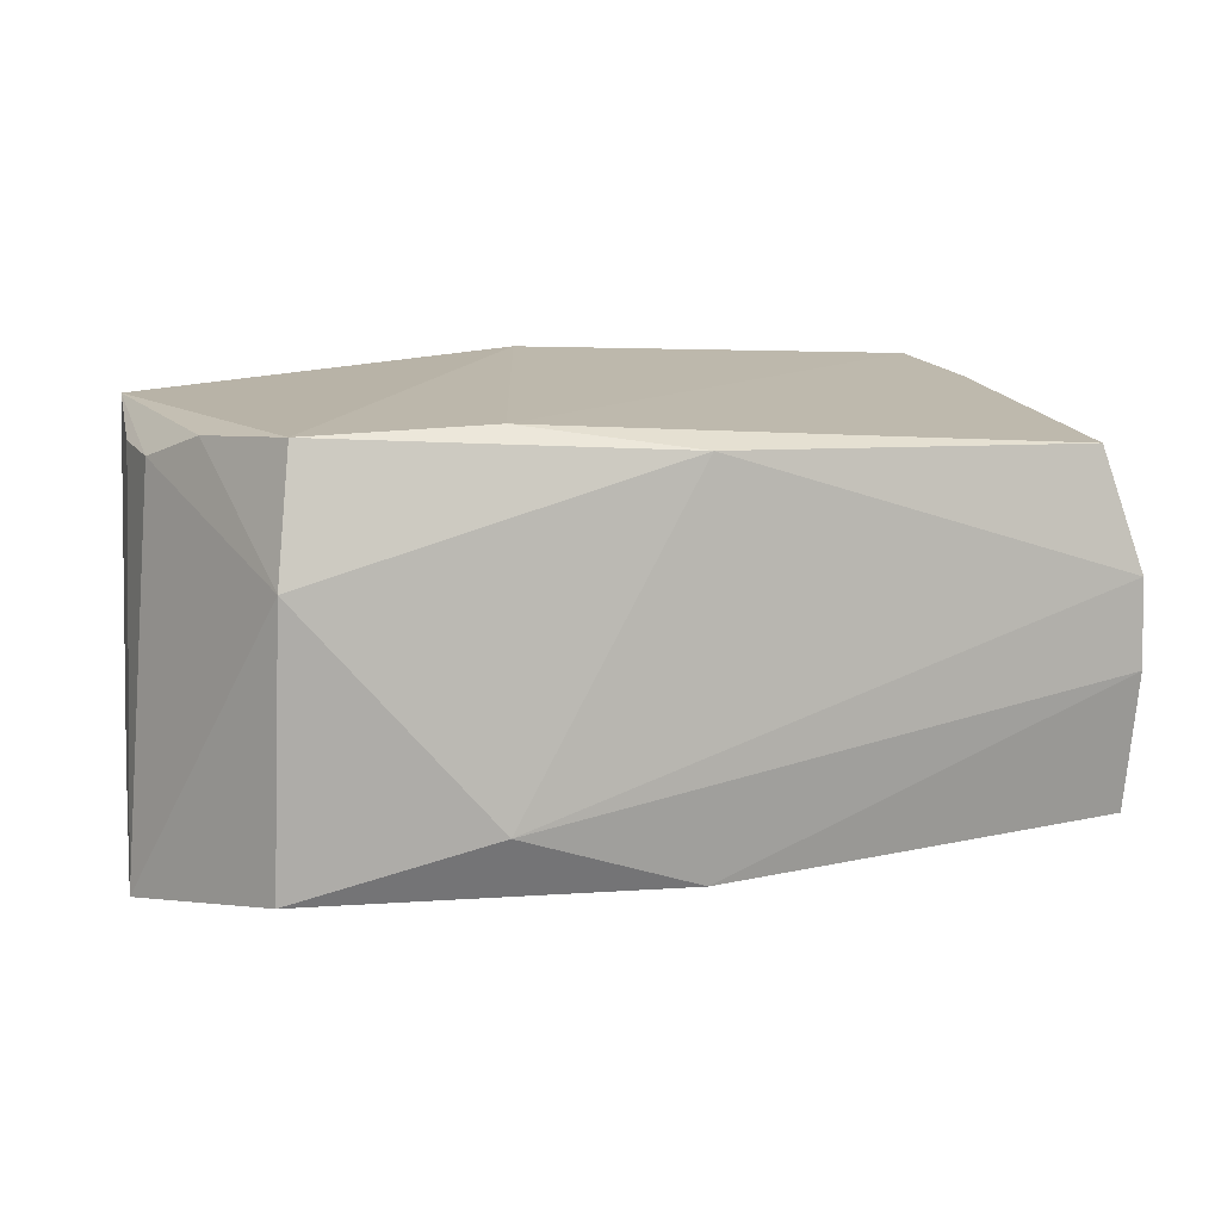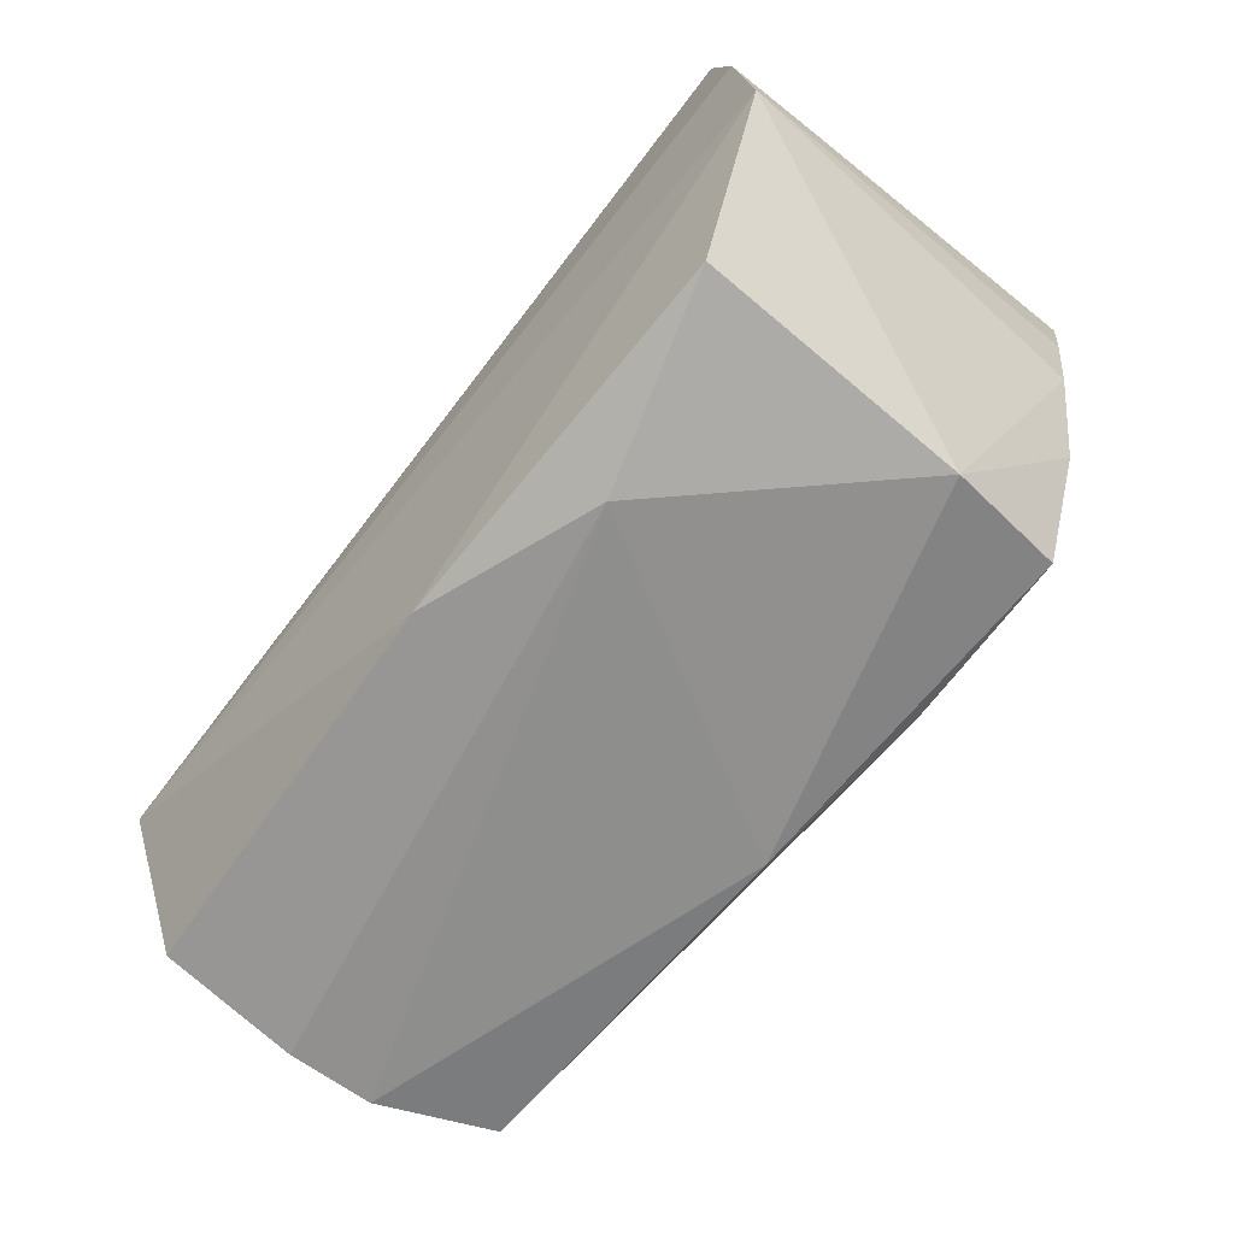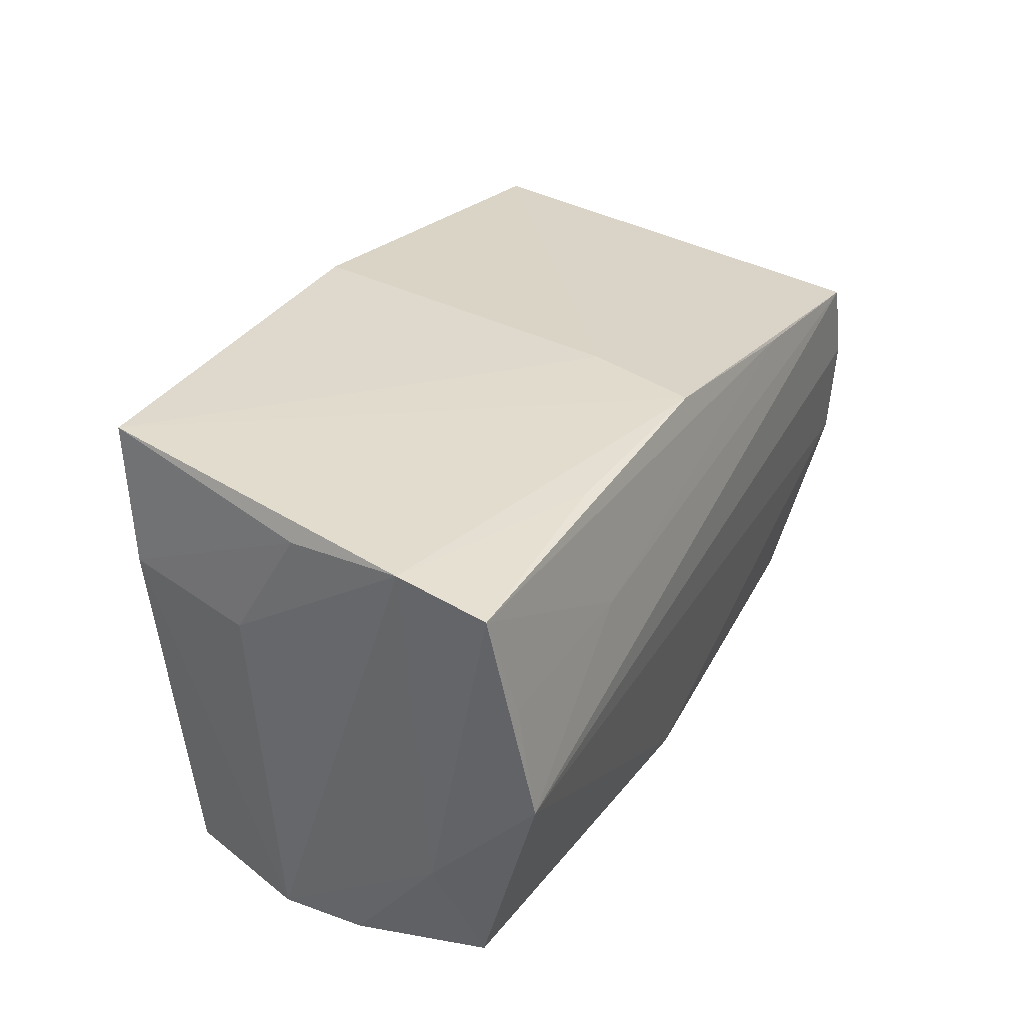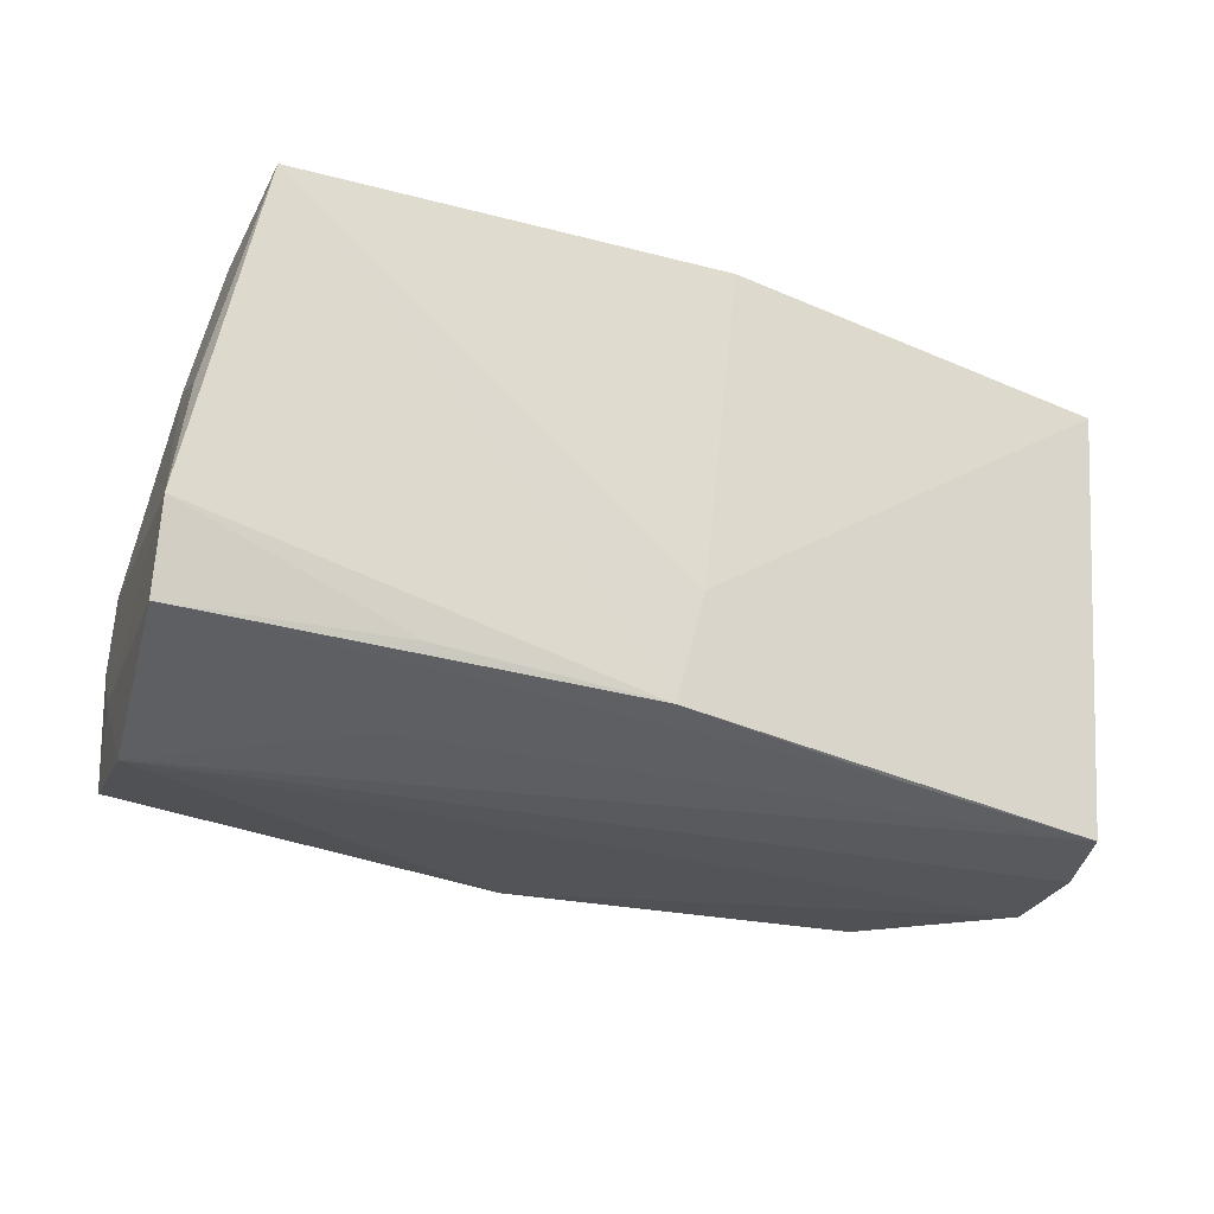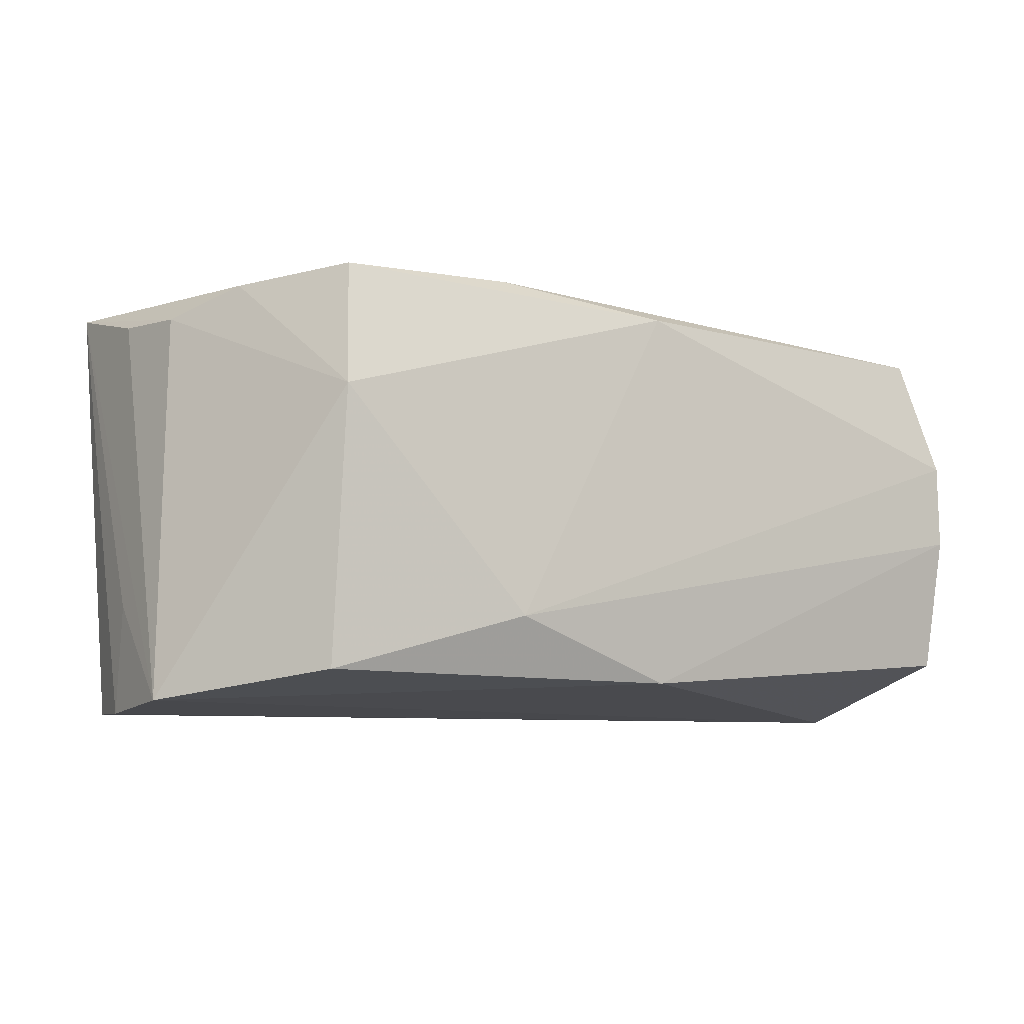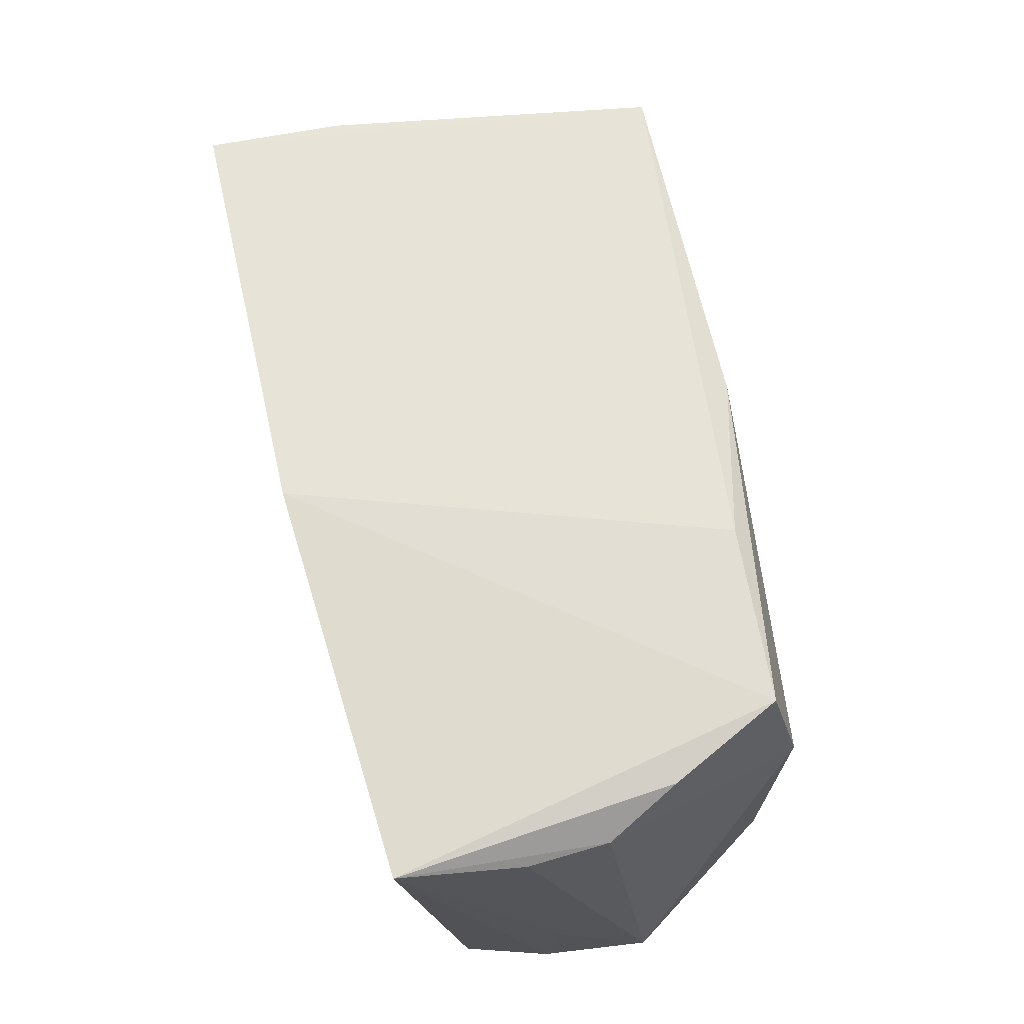
<metadata>
{"format":"obj","ext":"obj","renderer":"f3d","projection":"perspective","resolution":1024,"background":"white","views":[{"elev":10.9,"azim":-16.8,"up":"+Z"},{"elev":-65.7,"azim":-128.5,"up":"+Y"},{"elev":30.3,"azim":115.5,"up":"+Y"},{"elev":-30.5,"azim":158.0,"up":"+Z"},{"elev":-7.3,"azim":-35.4,"up":"+Z"},{"elev":66.8,"azim":-101.7,"up":"+Z"}]}
</metadata>
<code>
v 0.0271 0.02419 -0.02246
v 0.0003764 0.02445 -0.02424
v 0.05126 -0.01638 -0.01428
v 0.05449 0.02585 -0.01266
v 0.04953 -0.02979 0.007159
v -0.02842 0.02045 -0.02612
v -0.005334 0.03004 0.02881
v 0.04947 -0.0271 -0.02005
v -0.04193 -0.02299 0.02463
v -0.05339 0.01772 -0.02739
v -0.01993 -0.02348 0.02535
v 0.04536 -0.02722 0.02155
v 0.04985 -0.02979 -0.003294
v -0.05371 -0.0003071 0.02048
v -0.05631 0.007192 -0.02753
v 0.000357 -0.02847 -0.02373
v 0.04762 0.03124 0.02663
v 0.05429 0.02287 -0.02306
v -0.044 -0.02669 0.009585
v -0.05655 0.00524 -0.01462
v -0.05771 -0.006305 -0.02629
v -0.002428 0.02611 -0.01105
v -0.04481 -0.02502 -0.02301
v 0.02746 0.01075 -0.0262
v -0.05469 0.009886 0.02107
v 0.04844 0.01451 0.02508
v -0.02135 -0.02979 -0.0163
v 0.05144 0.01144 0.009716
v 0.05147 -0.002801 -0.02753
v 0.05277 0.02541 0.00118
v -0.04907 -0.009276 0.02356
v 0.0007345 -0.028 0.02238
v 0.05132 0.01042 -0.02534
v -0.05375 0.02541 0.02483
f 4 5 3
f 2 17 4
f 34 9 7
f 10 15 34
f 28 5 4
f 7 9 11
f 11 17 7
f 4 3 18
f 13 3 5
f 8 3 13
f 21 23 19
f 16 23 21
f 8 13 16
f 22 2 10
f 10 34 22
f 22 34 7
f 7 17 22
f 17 2 22
f 21 19 14
f 20 15 21
f 21 34 20
f 20 34 15
f 4 17 30
f 30 28 4
f 32 11 9
f 9 19 32
f 1 2 4
f 4 18 1
f 1 18 2
f 10 2 6
f 2 18 6
f 29 15 10
f 21 15 29
f 29 16 21
f 8 16 29
f 29 3 8
f 29 18 3
f 25 34 21
f 21 14 25
f 25 14 34
f 9 34 31
f 34 14 31
f 31 19 9
f 31 14 19
f 26 30 17
f 28 30 26
f 5 28 26
f 11 32 12
f 12 32 5
f 5 26 12
f 17 11 12
f 12 26 17
f 24 29 10
f 10 6 24
f 24 6 18
f 27 19 23
f 23 16 27
f 27 32 19
f 27 16 13
f 5 32 27
f 27 13 5
f 18 29 33
f 33 24 18
f 29 24 33

</code>
